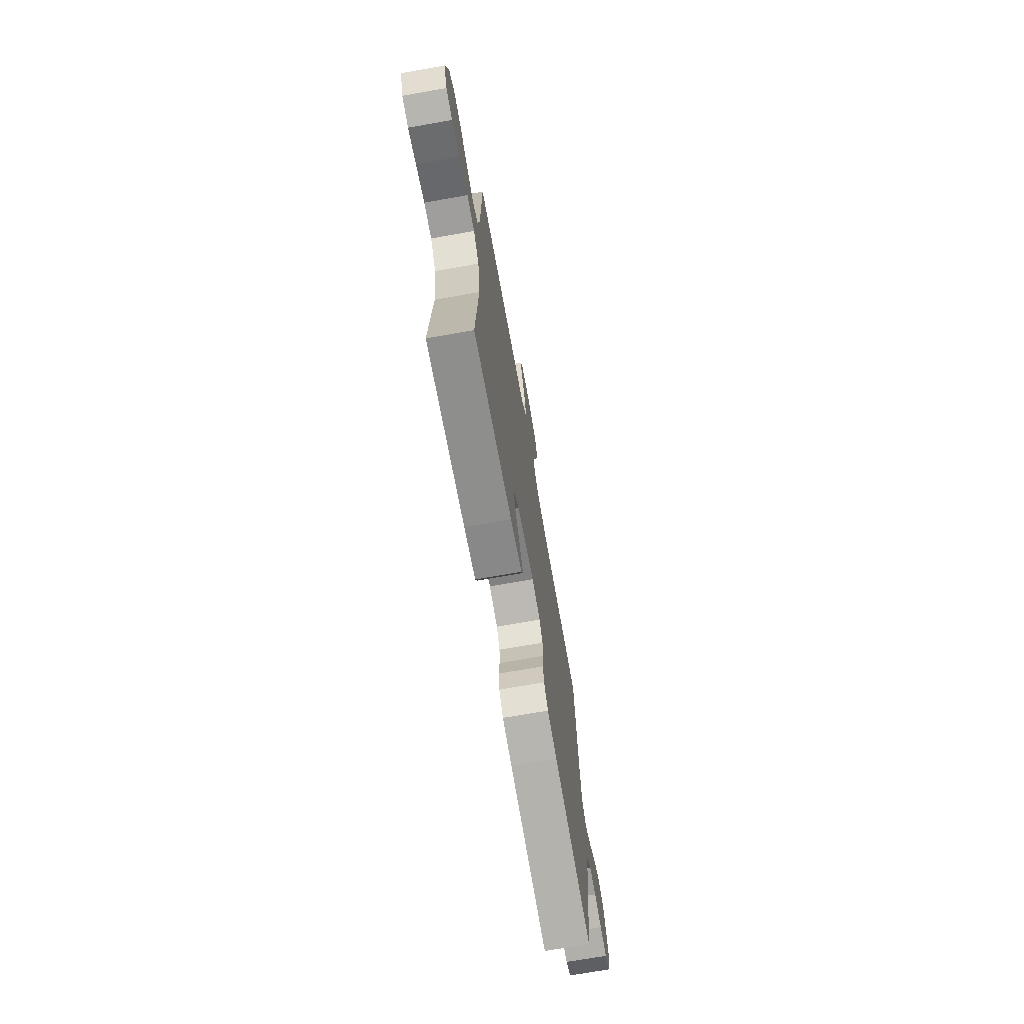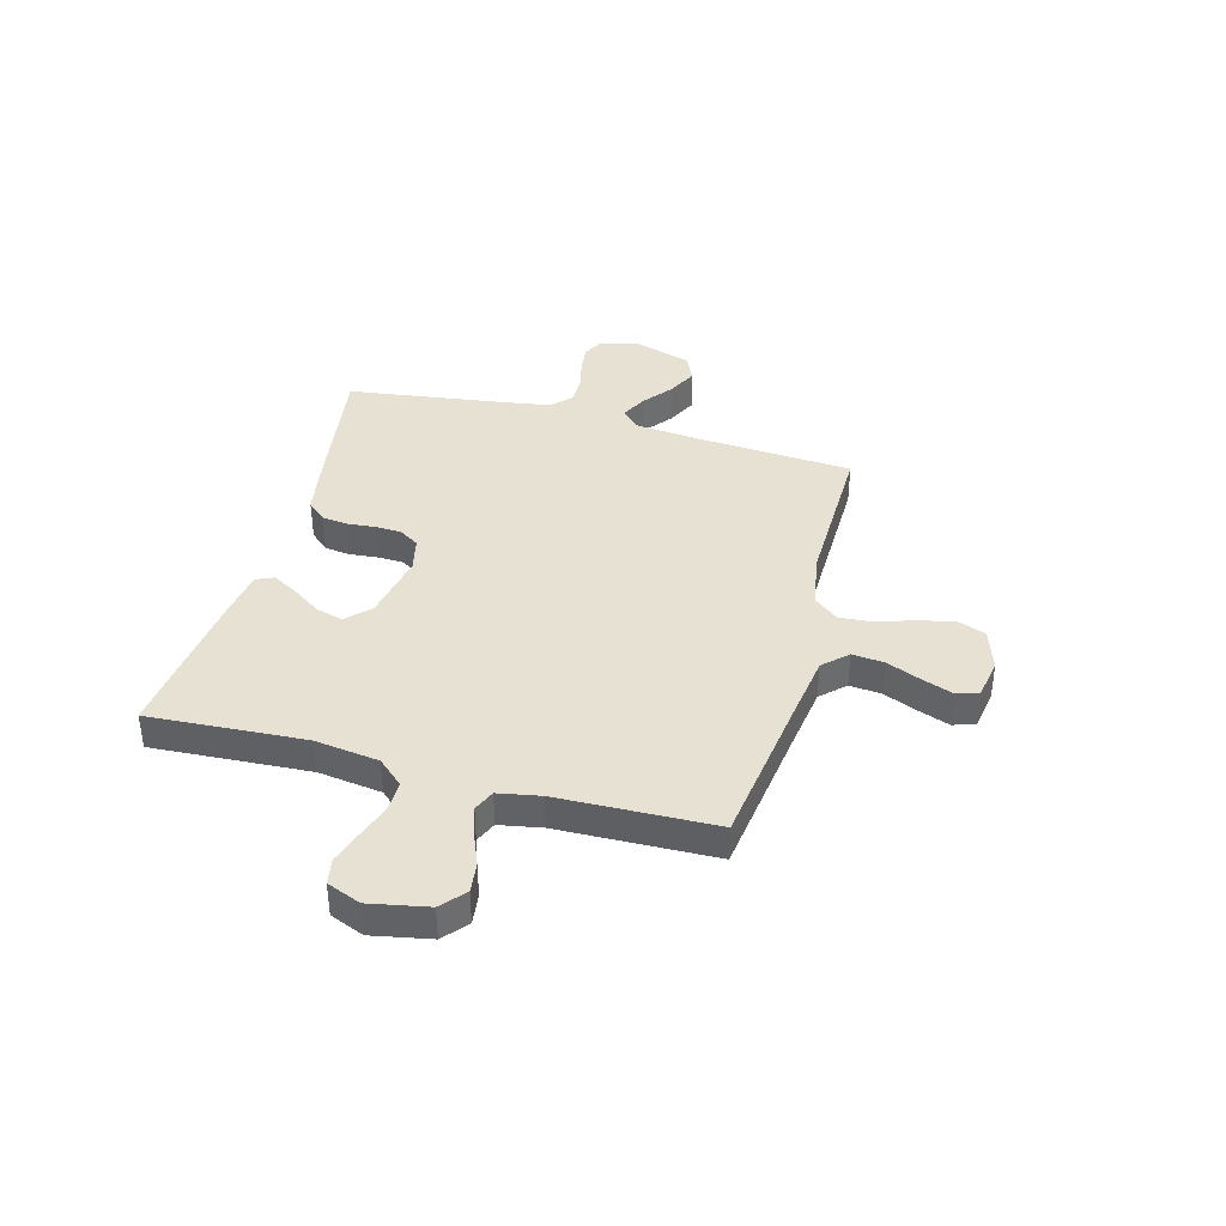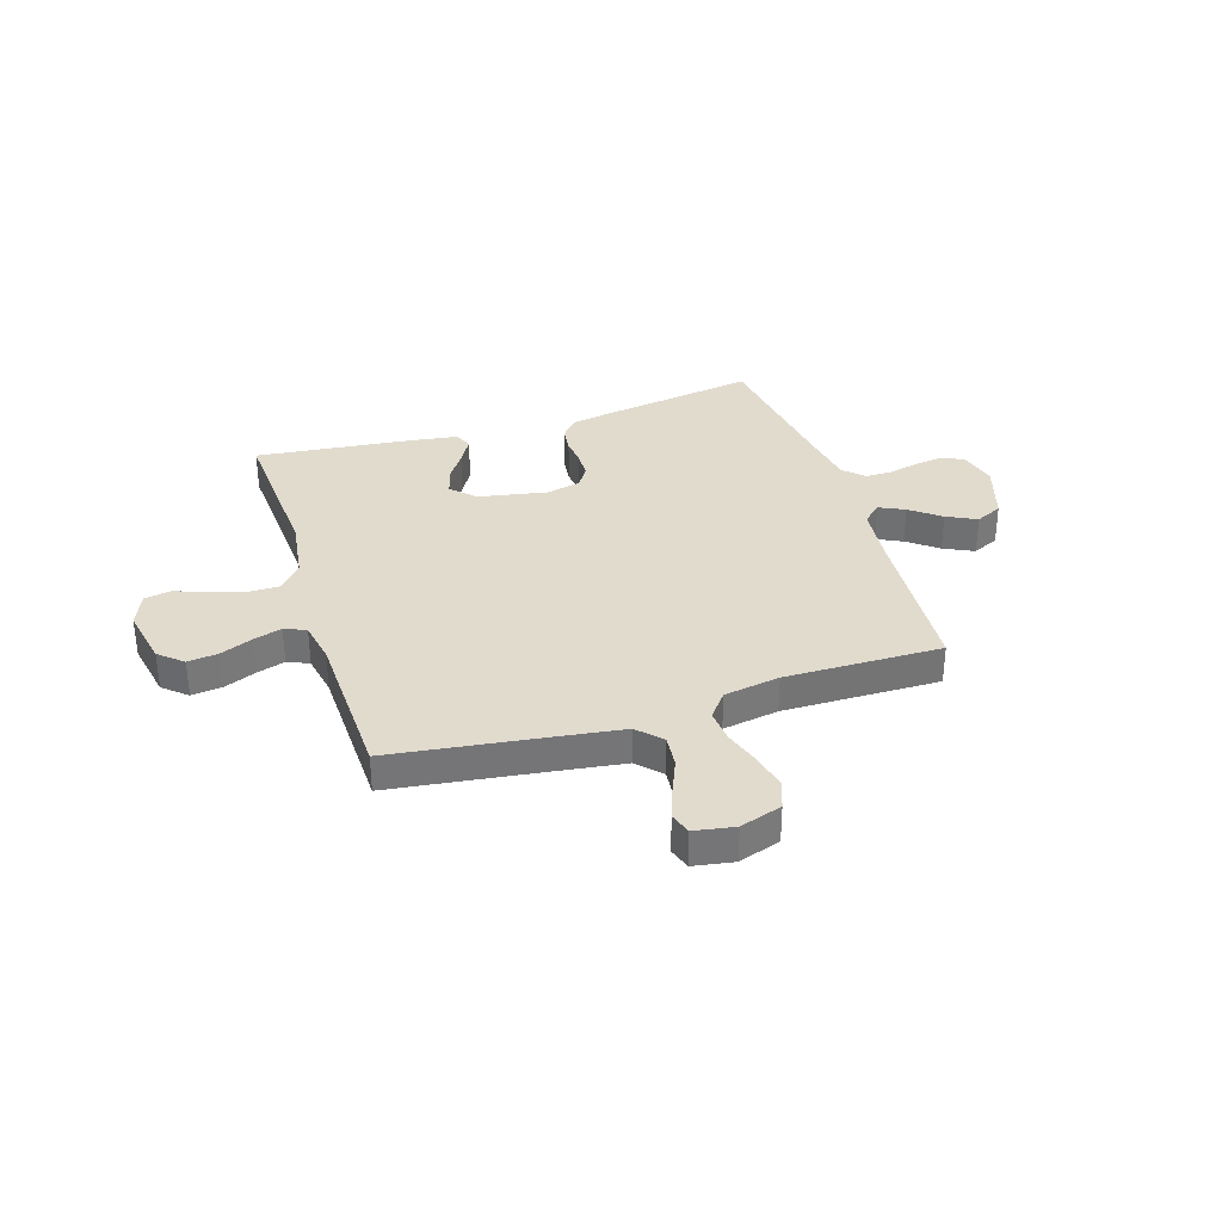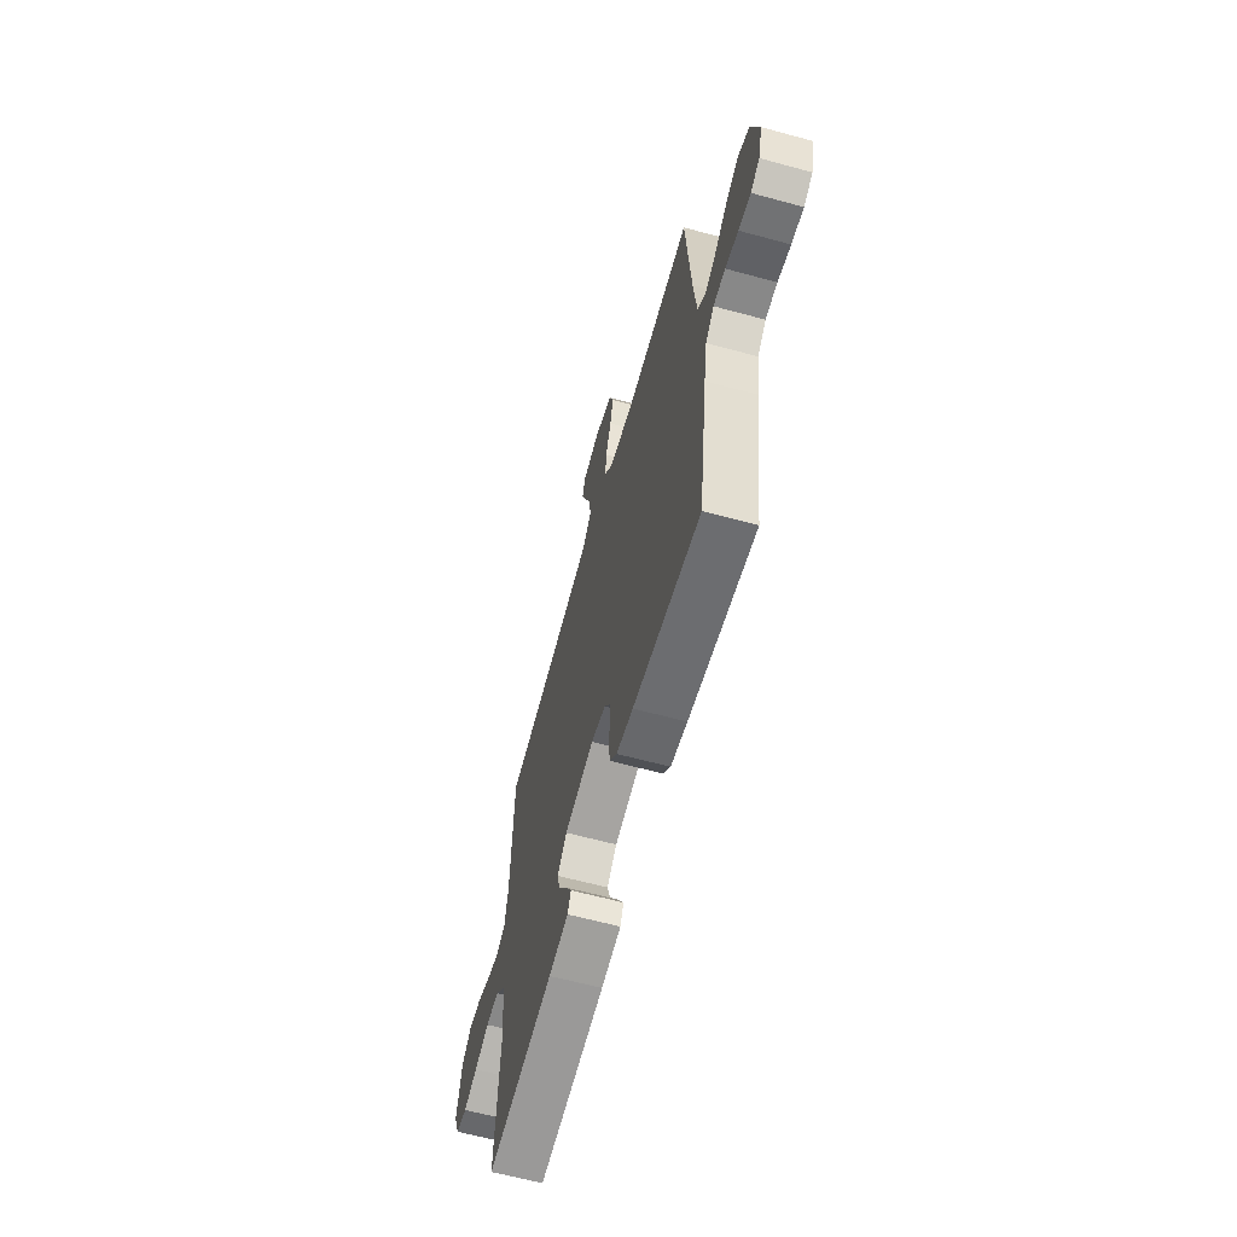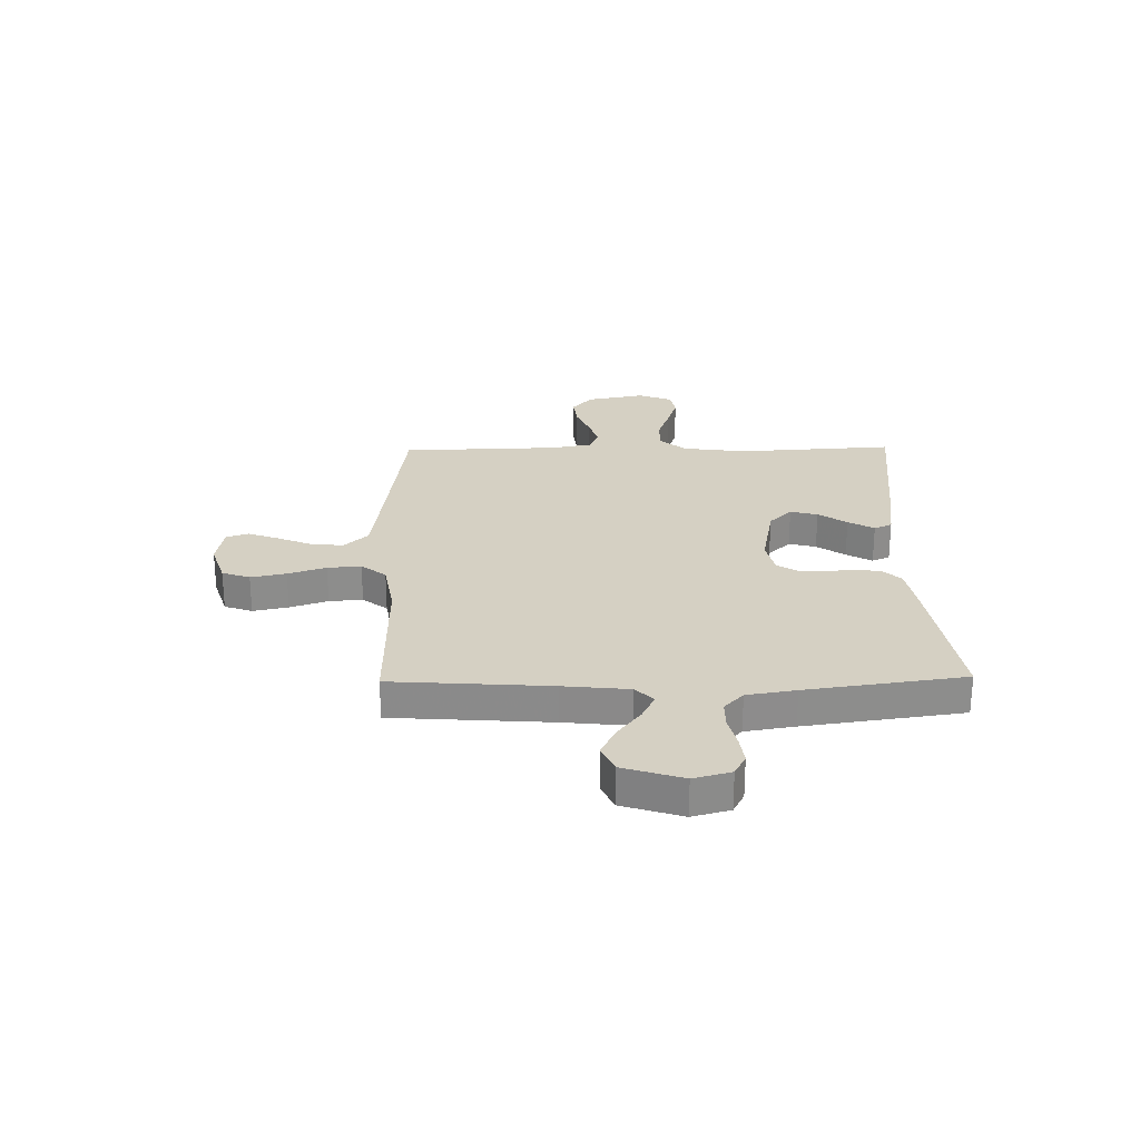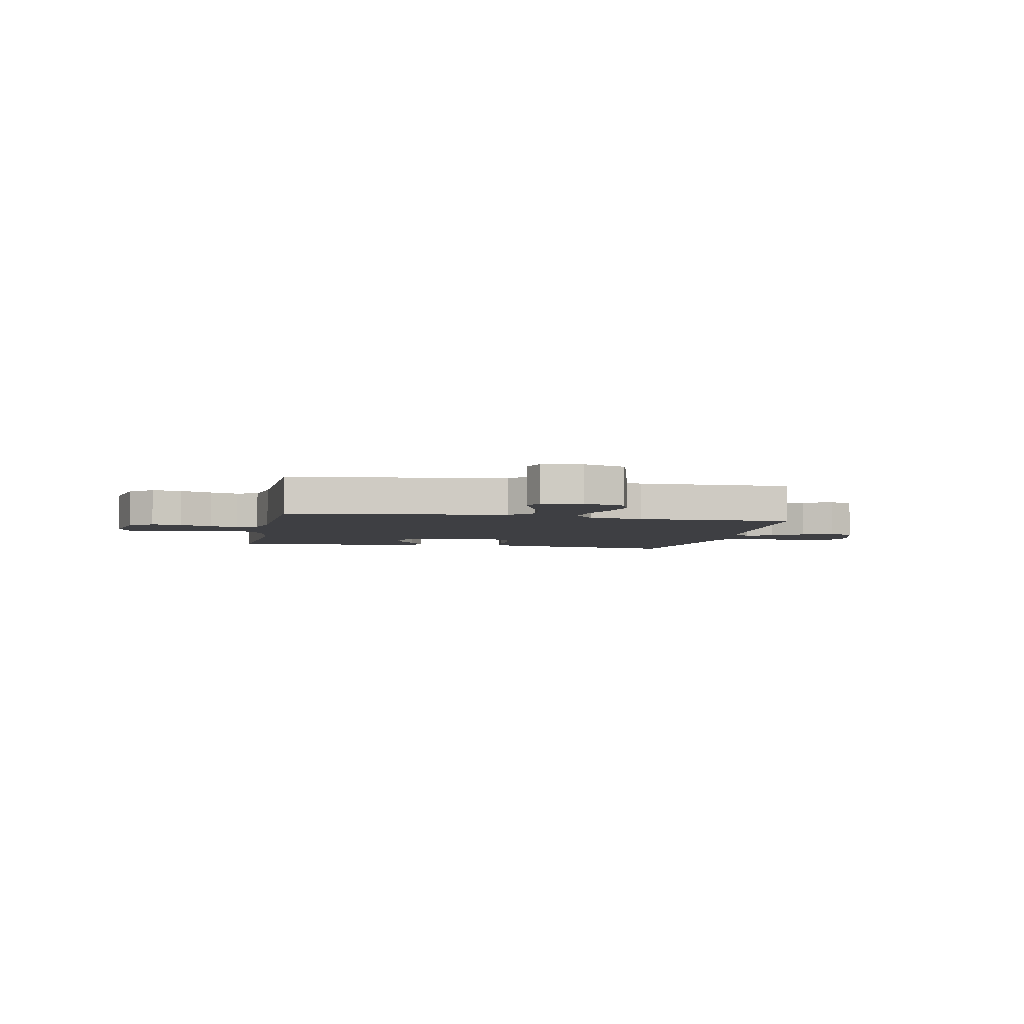
<metadata>
{"format":"obj","ext":"obj","renderer":"f3d","projection":"perspective","resolution":1024,"background":"white","views":[{"elev":-70.9,"azim":-80.0,"up":"+Z"},{"elev":38.9,"azim":-74.7,"up":"+Y"},{"elev":33.9,"azim":-17.6,"up":"+Y"},{"elev":-62.9,"azim":74.6,"up":"+Z"},{"elev":26.0,"azim":89.0,"up":"+Y"},{"elev":-4.3,"azim":-11.5,"up":"+Y"}]}
</metadata>
<code>
v -0.5 0.07 0.5
v -0.2 0.07 0.54
v -0.079 0.07 0.557
v -0.036 0.07 0.602
v -0.042 0.07 0.663
v -0.069 0.07 0.728
v -0.091 0.07 0.788
v -0.077 0.07 0.83
v 0 0.07 0.843
v 0.08 0.07 0.817
v 0.099 0.07 0.764
v 0.085 0.07 0.697
v 0.061 0.07 0.625
v 0.056 0.07 0.561
v 0.093 0.07 0.514
v 0.2 0.07 0.496
v 0.5 0.07 0.5
v 0.521 0.07 0.2
v 0.534 0.07 0.074
v 0.569 0.07 0.041
v 0.618 0.07 0.065
v 0.675 0.07 0.109
v 0.732 0.07 0.137
v 0.783 0.07 0.113
v 0.819 0.07 0
v 0.8 0.07 -0.071
v 0.76 0.07 -0.092
v 0.706 0.07 -0.085
v 0.648 0.07 -0.071
v 0.595 0.07 -0.071
v 0.557 0.07 -0.107
v 0.542 0.07 -0.2
v 0.5 0.07 -0.5
v 0.2 0.07 -0.453
v 0.125 0.07 -0.439
v 0.093 0.07 -0.403
v 0.087 0.07 -0.354
v 0.092 0.07 -0.3
v 0.09 0.07 -0.25
v 0.065 0.07 -0.212
v 0 0.07 -0.197
v -0.132 0.07 -0.222
v -0.175 0.07 -0.265
v -0.161 0.07 -0.317
v -0.124 0.07 -0.371
v -0.096 0.07 -0.42
v -0.111 0.07 -0.454
v -0.2 0.07 -0.467
v -0.5 0.07 -0.5
v -0.482 0.07 -0.2
v -0.499 0.07 -0.078
v -0.542 0.07 -0.03
v -0.601 0.07 -0.03
v -0.668 0.07 -0.053
v -0.73 0.07 -0.073
v -0.779 0.07 -0.064
v -0.805 0.07 0
v -0.783 0.07 0.112
v -0.738 0.07 0.151
v -0.68 0.07 0.144
v -0.619 0.07 0.119
v -0.564 0.07 0.102
v -0.523 0.07 0.12
v -0.508 0.07 0.2
v -0.5 0 0.5
v -0.2 0 0.54
v -0.079 0 0.557
v -0.036 0 0.602
v -0.042 0 0.663
v -0.069 0 0.728
v -0.091 0 0.788
v -0.077 0 0.83
v 0 0 0.843
v 0.08 0 0.817
v 0.099 0 0.764
v 0.085 0 0.697
v 0.061 0 0.625
v 0.056 0 0.561
v 0.093 0 0.514
v 0.2 0 0.496
v 0.5 0 0.5
v 0.521 0 0.2
v 0.534 0 0.074
v 0.569 0 0.041
v 0.618 0 0.065
v 0.675 0 0.109
v 0.732 0 0.137
v 0.783 0 0.113
v 0.819 0 0
v 0.8 0 -0.071
v 0.76 0 -0.092
v 0.706 0 -0.085
v 0.648 0 -0.071
v 0.595 0 -0.071
v 0.557 0 -0.107
v 0.542 0 -0.2
v 0.5 0 -0.5
v 0.2 0 -0.453
v 0.125 0 -0.439
v 0.093 0 -0.403
v 0.087 0 -0.354
v 0.092 0 -0.3
v 0.09 0 -0.25
v 0.065 0 -0.212
v 0 0 -0.197
v -0.132 0 -0.222
v -0.175 0 -0.265
v -0.161 0 -0.317
v -0.124 0 -0.371
v -0.096 0 -0.42
v -0.111 0 -0.454
v -0.2 0 -0.467
v -0.5 0 -0.5
v -0.482 0 -0.2
v -0.499 0 -0.078
v -0.542 0 -0.03
v -0.601 0 -0.03
v -0.668 0 -0.053
v -0.73 0 -0.073
v -0.779 0 -0.064
v -0.805 0 0
v -0.783 0 0.112
v -0.738 0 0.151
v -0.68 0 0.144
v -0.619 0 0.119
v -0.564 0 0.102
v -0.523 0 0.12
v -0.508 0 0.2
f 59 60 61
f 58 59 61
f 57 58 61
f 56 57 61
f 55 56 61
f 54 55 61
f 53 54 61
f 52 53 61 62
f 51 52 62 63
f 48 49 50
f 47 48 50
f 46 47 50
f 45 46 50
f 44 45 50
f 51 63 64
f 50 51 64
f 44 50 64
f 43 44 64
f 36 37 38
f 35 36 38
f 34 35 38
f 33 34 38
f 32 33 38
f 31 32 38 39
f 30 31 39 40
f 27 28 29
f 26 27 29
f 25 26 29
f 24 25 29
f 23 24 29
f 22 23 29
f 21 22 29
f 20 21 29 30
f 30 40 41
f 20 30 41
f 19 20 41
f 16 17 18
f 19 41 42
f 18 19 42
f 16 18 42
f 15 16 42
f 11 12 13
f 10 11 13
f 9 10 13
f 8 9 13
f 7 8 13
f 6 7 13
f 5 6 13
f 4 5 13 14
f 64 1 2
f 43 64 2
f 42 43 2
f 15 42 2
f 14 15 2
f 14 2 3
f 3 4 14
f 125 124 123
f 125 123 122
f 125 122 121
f 125 121 120
f 125 120 119
f 125 119 118
f 125 118 117
f 126 125 117 116
f 127 126 116 115
f 114 113 112
f 114 112 111
f 114 111 110
f 114 110 109
f 114 109 108
f 128 127 115
f 128 115 114
f 128 114 108
f 128 108 107
f 102 101 100
f 102 100 99
f 102 99 98
f 102 98 97
f 102 97 96
f 103 102 96 95
f 104 103 95 94
f 93 92 91
f 93 91 90
f 93 90 89
f 93 89 88
f 93 88 87
f 93 87 86
f 93 86 85
f 94 93 85 84
f 105 104 94
f 105 94 84
f 105 84 83
f 82 81 80
f 106 105 83
f 106 83 82
f 106 82 80
f 106 80 79
f 77 76 75
f 77 75 74
f 77 74 73
f 77 73 72
f 77 72 71
f 77 71 70
f 77 70 69
f 78 77 69 68
f 66 65 128
f 66 128 107
f 66 107 106
f 66 106 79
f 66 79 78
f 67 66 78
f 78 68 67
f 1 65 66 2
f 2 66 67 3
f 3 67 68 4
f 4 68 69 5
f 5 69 70 6
f 6 70 71 7
f 7 71 72 8
f 8 72 73 9
f 9 73 74 10
f 10 74 75 11
f 11 75 76 12
f 12 76 77 13
f 13 77 78 14
f 14 78 79 15
f 15 79 80 16
f 16 80 81 17
f 17 81 82 18
f 18 82 83 19
f 19 83 84 20
f 20 84 85 21
f 21 85 86 22
f 22 86 87 23
f 23 87 88 24
f 24 88 89 25
f 25 89 90 26
f 26 90 91 27
f 27 91 92 28
f 28 92 93 29
f 29 93 94 30
f 30 94 95 31
f 31 95 96 32
f 32 96 97 33
f 33 97 98 34
f 34 98 99 35
f 35 99 100 36
f 36 100 101 37
f 37 101 102 38
f 38 102 103 39
f 39 103 104 40
f 40 104 105 41
f 41 105 106 42
f 42 106 107 43
f 43 107 108 44
f 44 108 109 45
f 45 109 110 46
f 46 110 111 47
f 47 111 112 48
f 48 112 113 49
f 49 113 114 50
f 50 114 115 51
f 51 115 116 52
f 52 116 117 53
f 53 117 118 54
f 54 118 119 55
f 55 119 120 56
f 56 120 121 57
f 57 121 122 58
f 58 122 123 59
f 59 123 124 60
f 60 124 125 61
f 61 125 126 62
f 62 126 127 63
f 63 127 128 64
f 64 128 65 1

</code>
